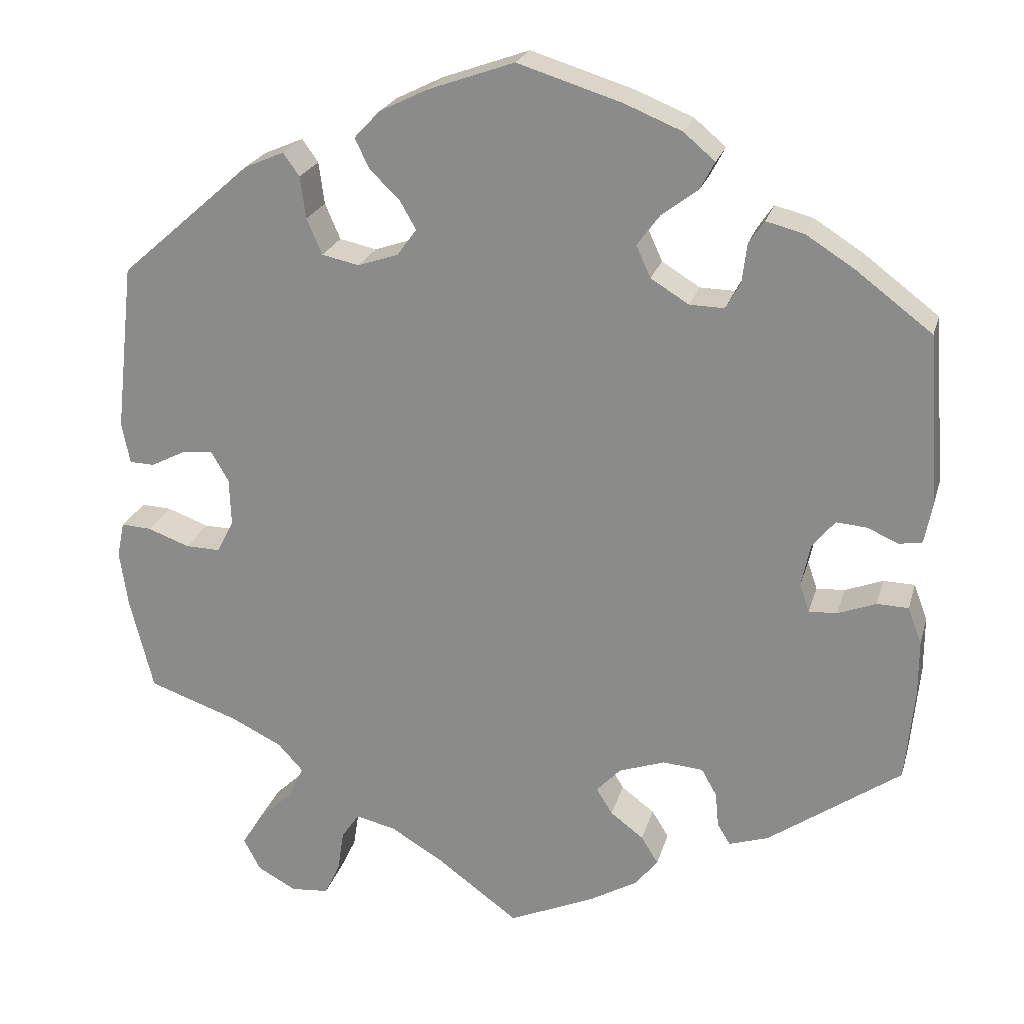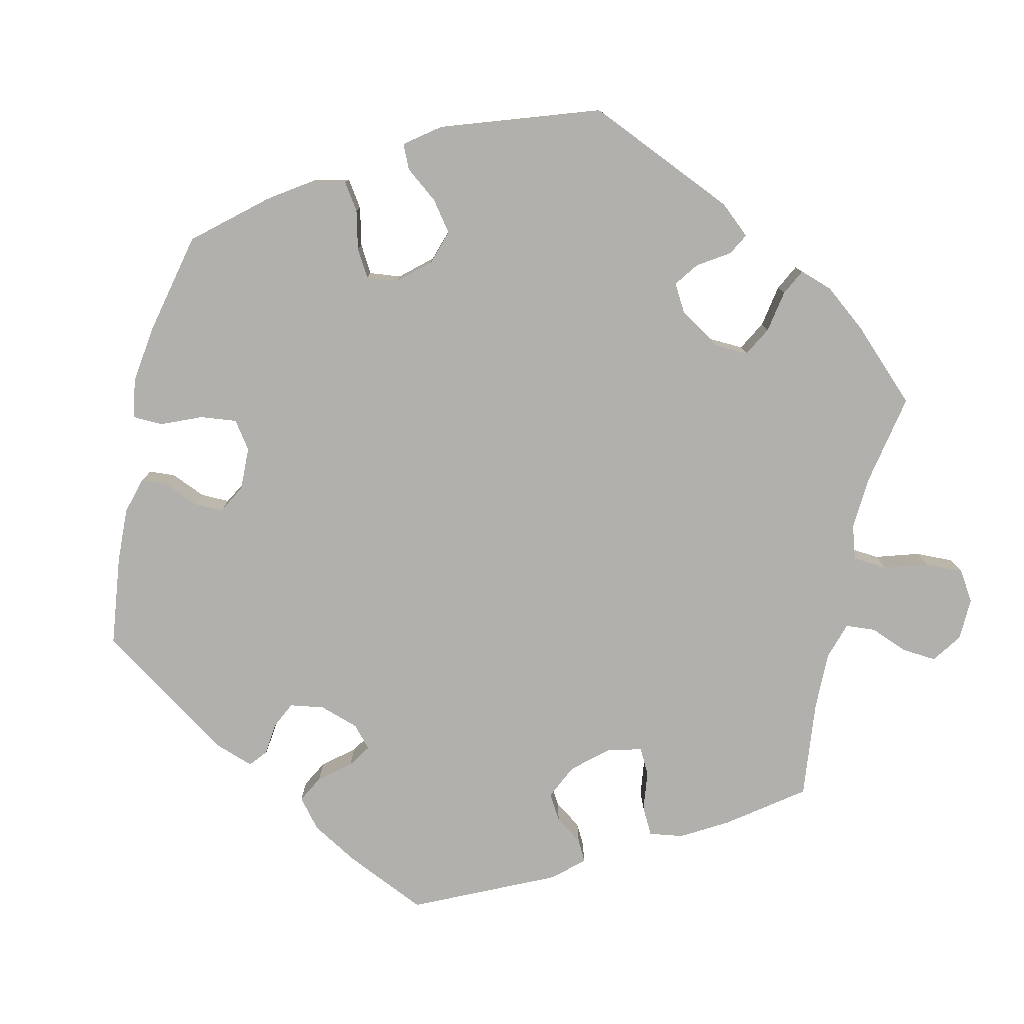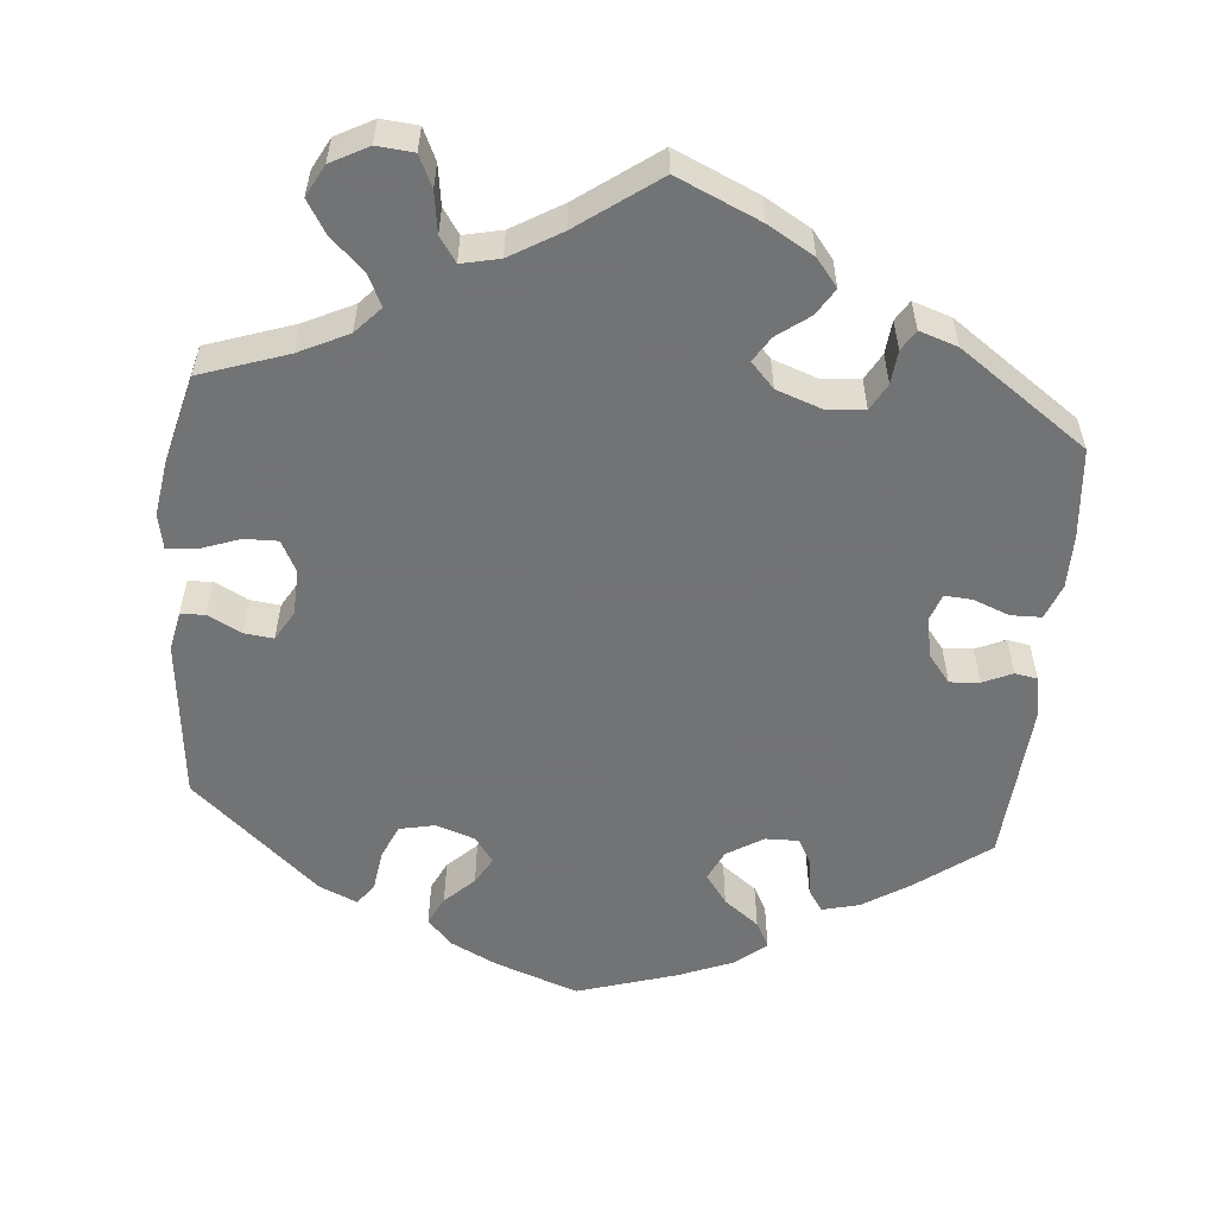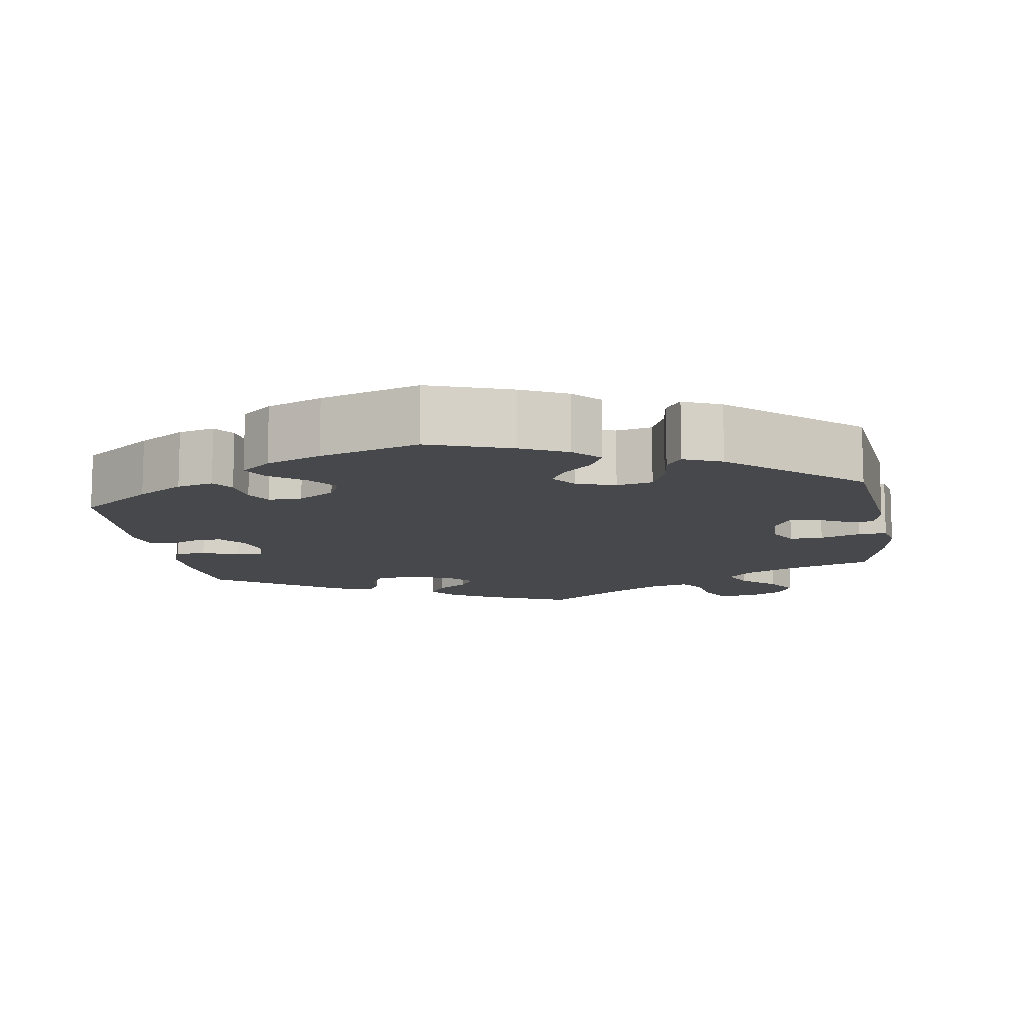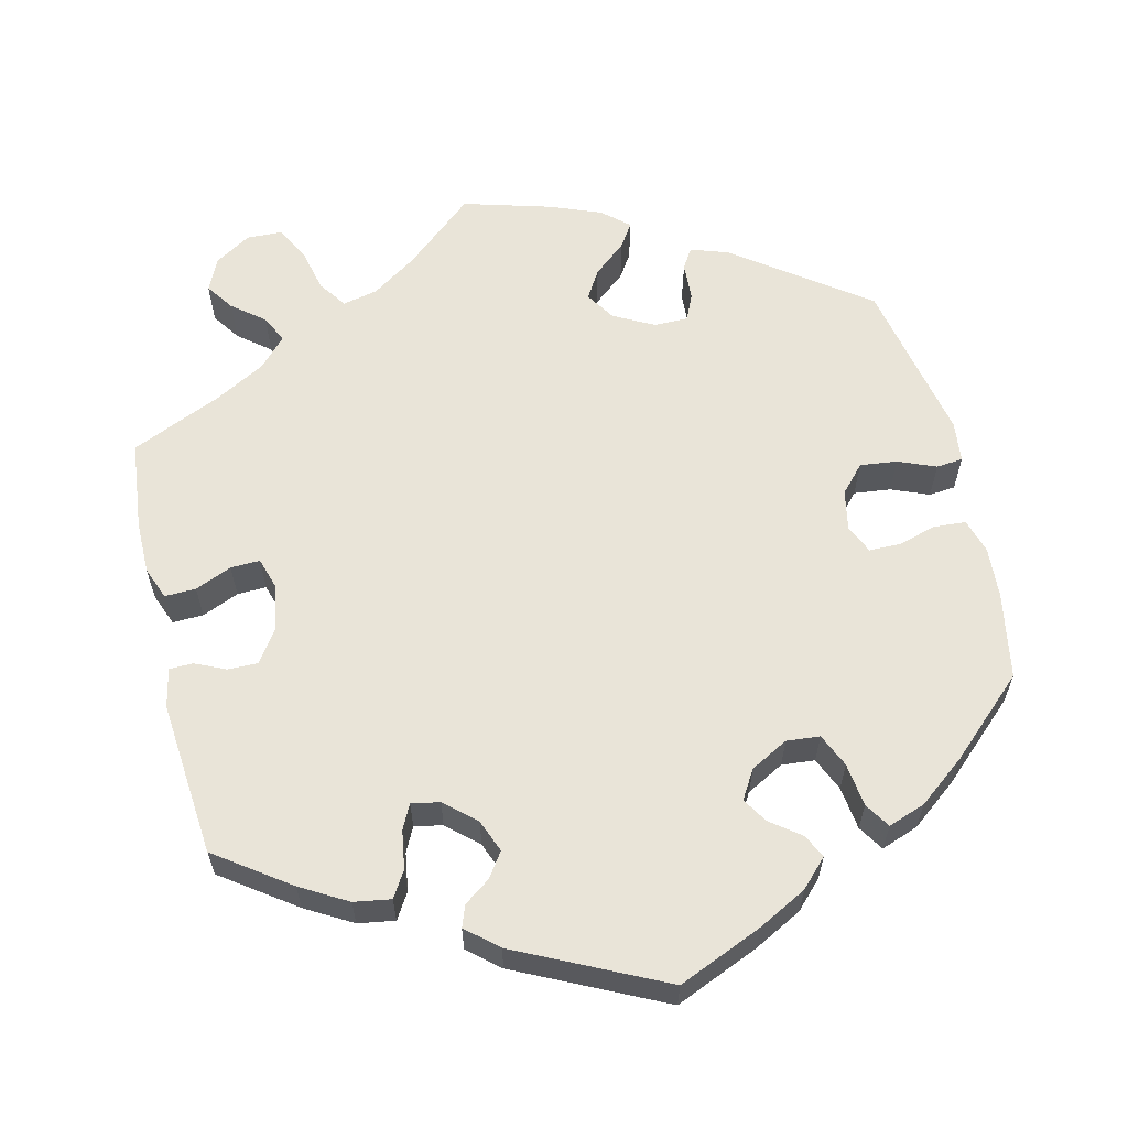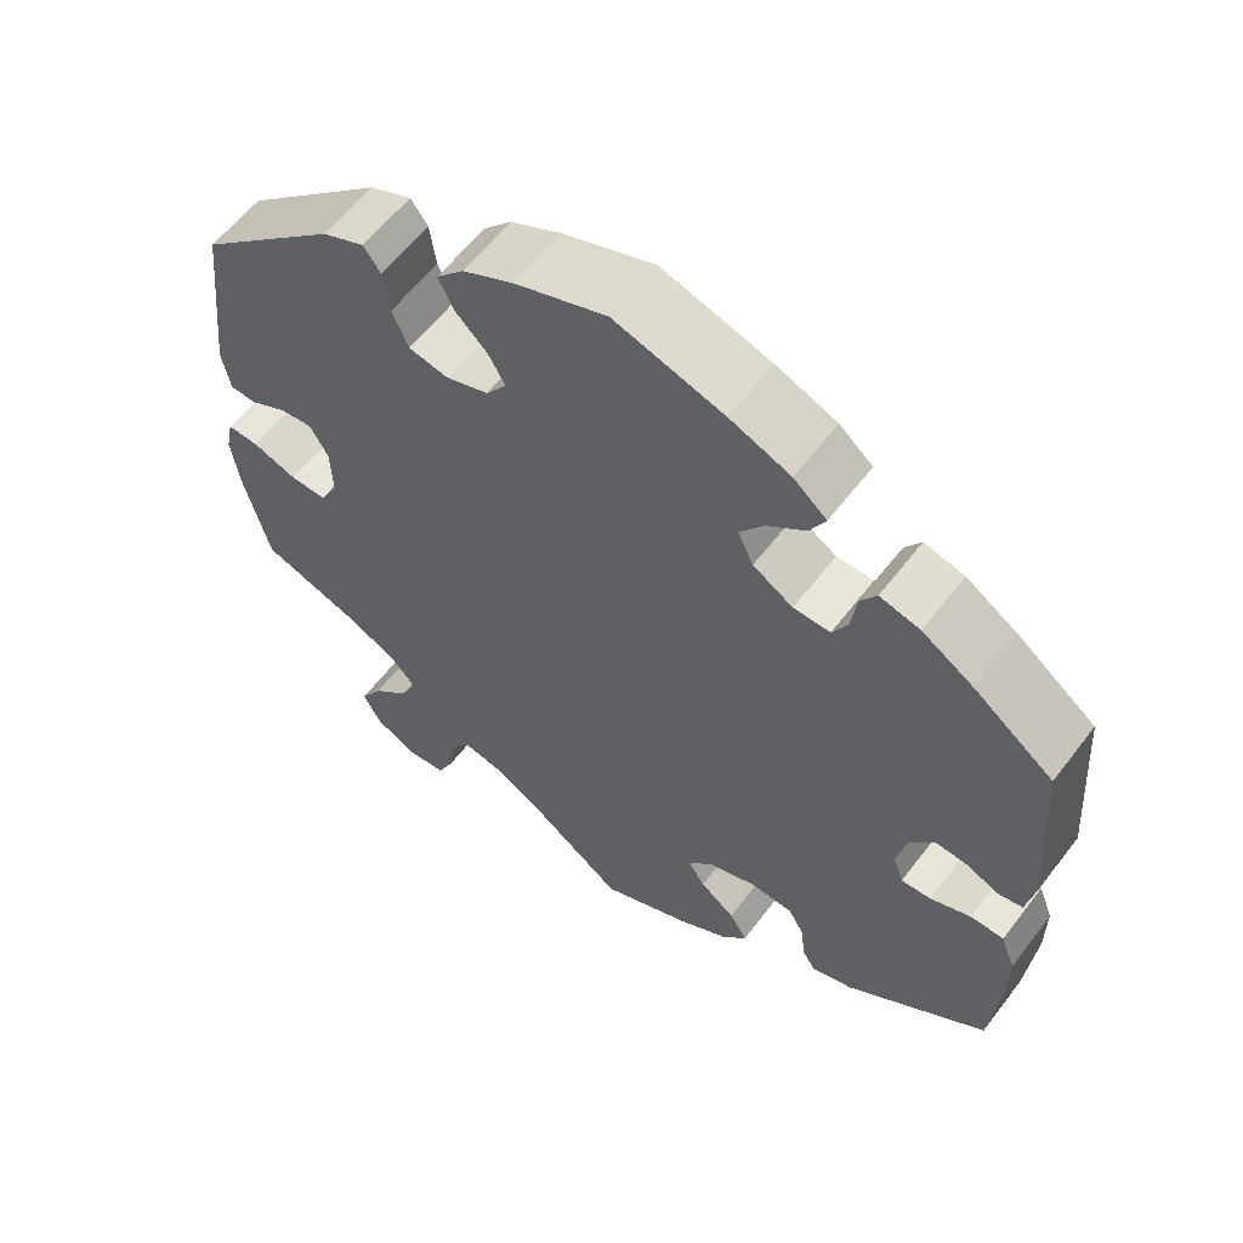
<metadata>
{"format":"obj","ext":"obj","renderer":"f3d","projection":"perspective","resolution":1024,"background":"white","views":[{"elev":22.8,"azim":-165.4,"up":"+Z"},{"elev":-78.8,"azim":47.2,"up":"+Y"},{"elev":-55.9,"azim":174.6,"up":"+Y"},{"elev":-11.3,"azim":9.2,"up":"+Y"},{"elev":60.7,"azim":-73.5,"up":"+Y"},{"elev":59.5,"azim":-142.8,"up":"+Z"}]}
</metadata>
<code>
v 0.523 0.07 0.081
v 0.513 0.07 0.03
v 0.482 0.07 0.029
v 0.439 0.07 0.051
v 0.401 0.07 0.055
v 0.379 0.07 0.017
v 0.377 0.07 -0.042
v 0.398 0.07 -0.082
v 0.441 0.07 -0.081
v 0.493 0.07 -0.062
v 0.53 0.07 -0.06
v 0.539 0.07 -0.104
v 0.529 0.07 -0.173
v 0.5 0.07 -0.289
v 0.388 0.07 -0.328
v 0.325 0.07 -0.359
v 0.294 0.07 -0.393
v 0.313 0.07 -0.433
v 0.356 0.07 -0.473
v 0.382 0.07 -0.515
v 0.361 0.07 -0.555
v 0.313 0.07 -0.581
v 0.266 0.07 -0.577
v 0.247 0.07 -0.537
v 0.239 0.07 -0.485
v 0.217 0.07 -0.453
v 0.168 0.07 -0.464
v 0.103 0.07 -0.503
v 0.001 0.07 -0.578
v -0.106 0.07 -0.531
v -0.165 0.07 -0.497
v -0.193 0.07 -0.462
v -0.172 0.07 -0.428
v -0.131 0.07 -0.397
v -0.111 0.07 -0.365
v -0.141 0.07 -0.333
v -0.198 0.07 -0.313
v -0.248 0.07 -0.317
v -0.267 0.07 -0.351
v -0.271 0.07 -0.394
v -0.287 0.07 -0.42
v -0.336 0.07 -0.404
v -0.5 0.07 -0.289
v -0.511 0.07 -0.174
v -0.511 0.07 -0.105
v -0.494 0.07 -0.06
v -0.455 0.07 -0.059
v -0.408 0.07 -0.077
v -0.373 0.07 -0.079
v -0.361 0.07 -0.044
v -0.372 0.07 0.008
v -0.4 0.07 0.043
v -0.438 0.07 0.04
v -0.476 0.07 0.023
v -0.505 0.07 0.028
v -0.515 0.07 0.08
v -0.5 0.07 0.289
v -0.406 0.07 0.36
v -0.346 0.07 0.398
v -0.299 0.07 0.41
v -0.28 0.07 0.382
v -0.274 0.07 0.334
v -0.256 0.07 0.301
v -0.213 0.07 0.302
v -0.166 0.07 0.331
v -0.148 0.07 0.37
v -0.176 0.07 0.408
v -0.221 0.07 0.442
v -0.239 0.07 0.476
v -0.2 0.07 0.509
v -0.129 0.07 0.538
v -0.001 0.07 0.578
v 0.106 0.07 0.54
v 0.165 0.07 0.511
v 0.197 0.07 0.477
v 0.179 0.07 0.44
v 0.142 0.07 0.404
v 0.122 0.07 0.369
v 0.146 0.07 0.336
v 0.196 0.07 0.319
v 0.242 0.07 0.329
v 0.261 0.07 0.373
v 0.268 0.07 0.425
v 0.288 0.07 0.453
v 0.337 0.07 0.432
v 0.5 0.07 0.289
v 0.523 0 0.081
v 0.513 0 0.03
v 0.482 0 0.029
v 0.439 0 0.051
v 0.401 0 0.055
v 0.379 0 0.017
v 0.377 0 -0.042
v 0.398 0 -0.082
v 0.441 0 -0.081
v 0.493 0 -0.062
v 0.53 0 -0.06
v 0.539 0 -0.104
v 0.529 0 -0.173
v 0.5 0 -0.289
v 0.388 0 -0.328
v 0.325 0 -0.359
v 0.294 0 -0.393
v 0.313 0 -0.433
v 0.356 0 -0.473
v 0.382 0 -0.515
v 0.361 0 -0.555
v 0.313 0 -0.581
v 0.266 0 -0.577
v 0.247 0 -0.537
v 0.239 0 -0.485
v 0.217 0 -0.453
v 0.168 0 -0.464
v 0.103 0 -0.503
v 0.001 0 -0.578
v -0.106 0 -0.531
v -0.165 0 -0.497
v -0.193 0 -0.462
v -0.172 0 -0.428
v -0.131 0 -0.397
v -0.111 0 -0.365
v -0.141 0 -0.333
v -0.198 0 -0.313
v -0.248 0 -0.317
v -0.267 0 -0.351
v -0.271 0 -0.394
v -0.287 0 -0.42
v -0.336 0 -0.404
v -0.5 0 -0.289
v -0.511 0 -0.174
v -0.511 0 -0.105
v -0.494 0 -0.06
v -0.455 0 -0.059
v -0.408 0 -0.077
v -0.373 0 -0.079
v -0.361 0 -0.044
v -0.372 0 0.008
v -0.4 0 0.043
v -0.438 0 0.04
v -0.476 0 0.023
v -0.505 0 0.028
v -0.515 0 0.08
v -0.5 0 0.289
v -0.406 0 0.36
v -0.346 0 0.398
v -0.299 0 0.41
v -0.28 0 0.382
v -0.274 0 0.334
v -0.256 0 0.301
v -0.213 0 0.302
v -0.166 0 0.331
v -0.148 0 0.37
v -0.176 0 0.408
v -0.221 0 0.442
v -0.239 0 0.476
v -0.2 0 0.509
v -0.129 0 0.538
v -0.001 0 0.578
v 0.106 0 0.54
v 0.165 0 0.511
v 0.197 0 0.477
v 0.179 0 0.44
v 0.142 0 0.404
v 0.122 0 0.369
v 0.146 0 0.336
v 0.196 0 0.319
v 0.242 0 0.329
v 0.261 0 0.373
v 0.268 0 0.425
v 0.288 0 0.453
v 0.337 0 0.432
v 0.5 0 0.289
f 82 83 84 85
f 81 82 85 86
f 80 81 86 1
f 74 75 76 77
f 74 77 78
f 73 74 78
f 72 73 78
f 71 72 78
f 70 71 78 79
f 67 68 69 70
f 66 67 70 79
f 59 60 61 62
f 59 62 63
f 58 59 63
f 57 58 63
f 56 57 63 64
f 53 54 55 56
f 52 53 56 64
f 45 46 47 48
f 45 48 49
f 44 45 49
f 43 44 49
f 42 43 49
f 39 40 41 42
f 38 39 42 49
f 37 38 49 50
f 31 32 33 34
f 31 34 35
f 28 29 30 31
f 27 28 31 35
f 26 27 35 36
f 22 23 24 25
f 22 25 26
f 21 22 26
f 18 19 20 21
f 17 18 21 26
f 16 17 26 36
f 12 13 14 15
f 9 10 11 12
f 8 9 12 15
f 7 8 15 16
f 1 2 3 4
f 1 4 5
f 80 1 5
f 65 66 79 80
f 65 80 5 6
f 51 52 64 65
f 37 50 51 65
f 16 36 37 65
f 6 7 16 65
f 171 170 169 168
f 172 171 168 167
f 87 172 167 166
f 163 162 161 160
f 164 163 160
f 164 160 159
f 164 159 158
f 164 158 157
f 165 164 157 156
f 156 155 154 153
f 165 156 153 152
f 148 147 146 145
f 149 148 145
f 149 145 144
f 149 144 143
f 150 149 143 142
f 142 141 140 139
f 150 142 139 138
f 134 133 132 131
f 135 134 131
f 135 131 130
f 135 130 129
f 135 129 128
f 128 127 126 125
f 135 128 125 124
f 136 135 124 123
f 120 119 118 117
f 121 120 117
f 117 116 115 114
f 121 117 114 113
f 122 121 113 112
f 111 110 109 108
f 112 111 108
f 112 108 107
f 107 106 105 104
f 112 107 104 103
f 122 112 103 102
f 101 100 99 98
f 98 97 96 95
f 101 98 95 94
f 102 101 94 93
f 90 89 88 87
f 91 90 87
f 91 87 166
f 166 165 152 151
f 92 91 166 151
f 151 150 138 137
f 151 137 136 123
f 151 123 122 102
f 151 102 93 92
f 1 87 88 2
f 2 88 89 3
f 3 89 90 4
f 4 90 91 5
f 5 91 92 6
f 6 92 93 7
f 7 93 94 8
f 8 94 95 9
f 9 95 96 10
f 10 96 97 11
f 11 97 98 12
f 12 98 99 13
f 13 99 100 14
f 14 100 101 15
f 15 101 102 16
f 16 102 103 17
f 17 103 104 18
f 18 104 105 19
f 19 105 106 20
f 20 106 107 21
f 21 107 108 22
f 22 108 109 23
f 23 109 110 24
f 24 110 111 25
f 25 111 112 26
f 26 112 113 27
f 27 113 114 28
f 28 114 115 29
f 29 115 116 30
f 30 116 117 31
f 31 117 118 32
f 32 118 119 33
f 33 119 120 34
f 34 120 121 35
f 35 121 122 36
f 36 122 123 37
f 37 123 124 38
f 38 124 125 39
f 39 125 126 40
f 40 126 127 41
f 41 127 128 42
f 42 128 129 43
f 43 129 130 44
f 44 130 131 45
f 45 131 132 46
f 46 132 133 47
f 47 133 134 48
f 48 134 135 49
f 49 135 136 50
f 50 136 137 51
f 51 137 138 52
f 52 138 139 53
f 53 139 140 54
f 54 140 141 55
f 55 141 142 56
f 56 142 143 57
f 57 143 144 58
f 58 144 145 59
f 59 145 146 60
f 60 146 147 61
f 61 147 148 62
f 62 148 149 63
f 63 149 150 64
f 64 150 151 65
f 65 151 152 66
f 66 152 153 67
f 67 153 154 68
f 68 154 155 69
f 69 155 156 70
f 70 156 157 71
f 71 157 158 72
f 72 158 159 73
f 73 159 160 74
f 74 160 161 75
f 75 161 162 76
f 76 162 163 77
f 77 163 164 78
f 78 164 165 79
f 79 165 166 80
f 80 166 167 81
f 81 167 168 82
f 82 168 169 83
f 83 169 170 84
f 84 170 171 85
f 85 171 172 86
f 86 172 87 1

</code>
